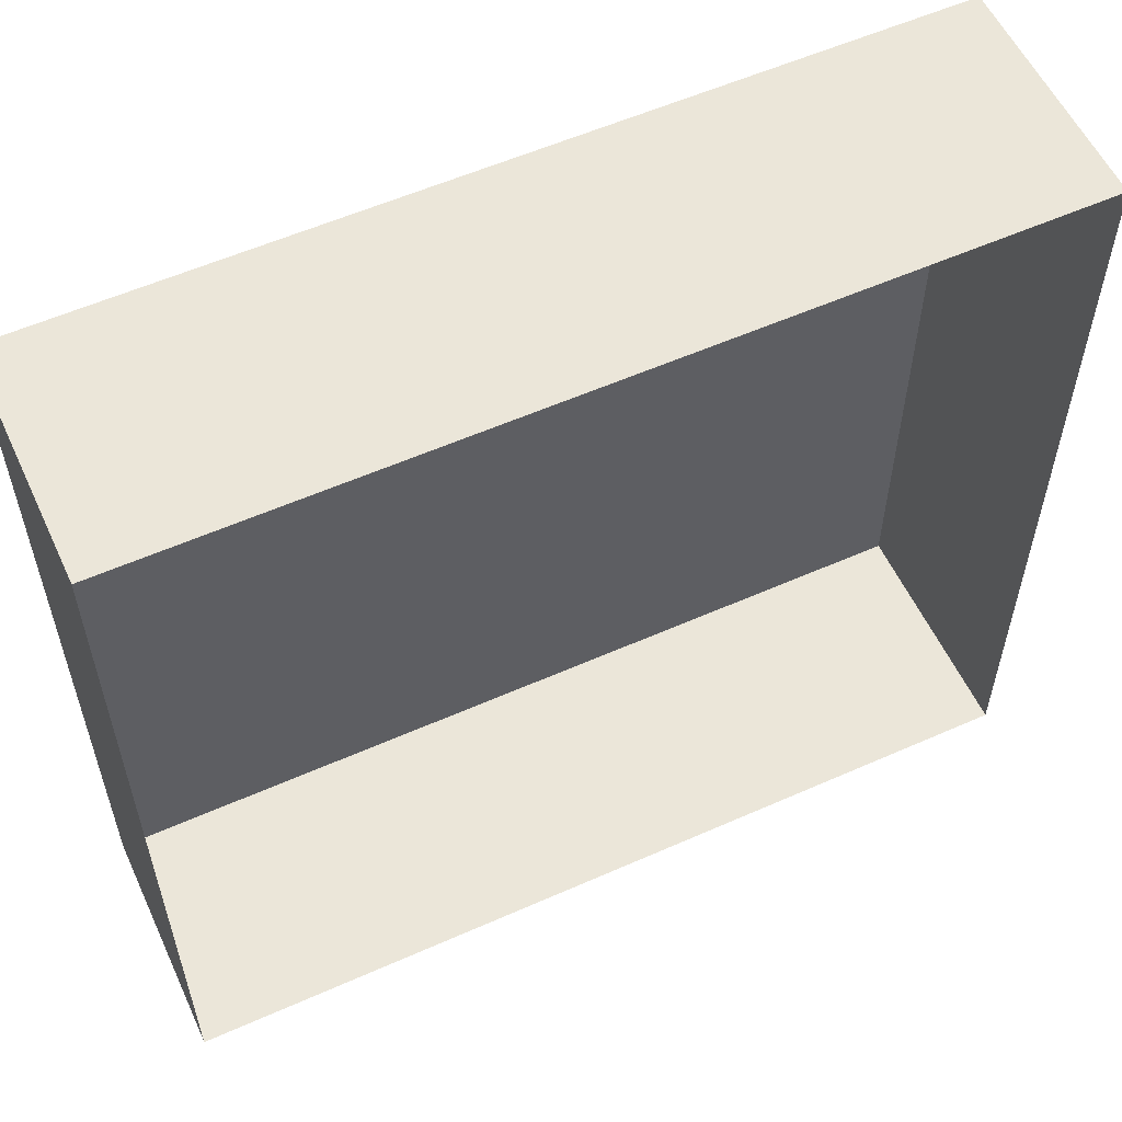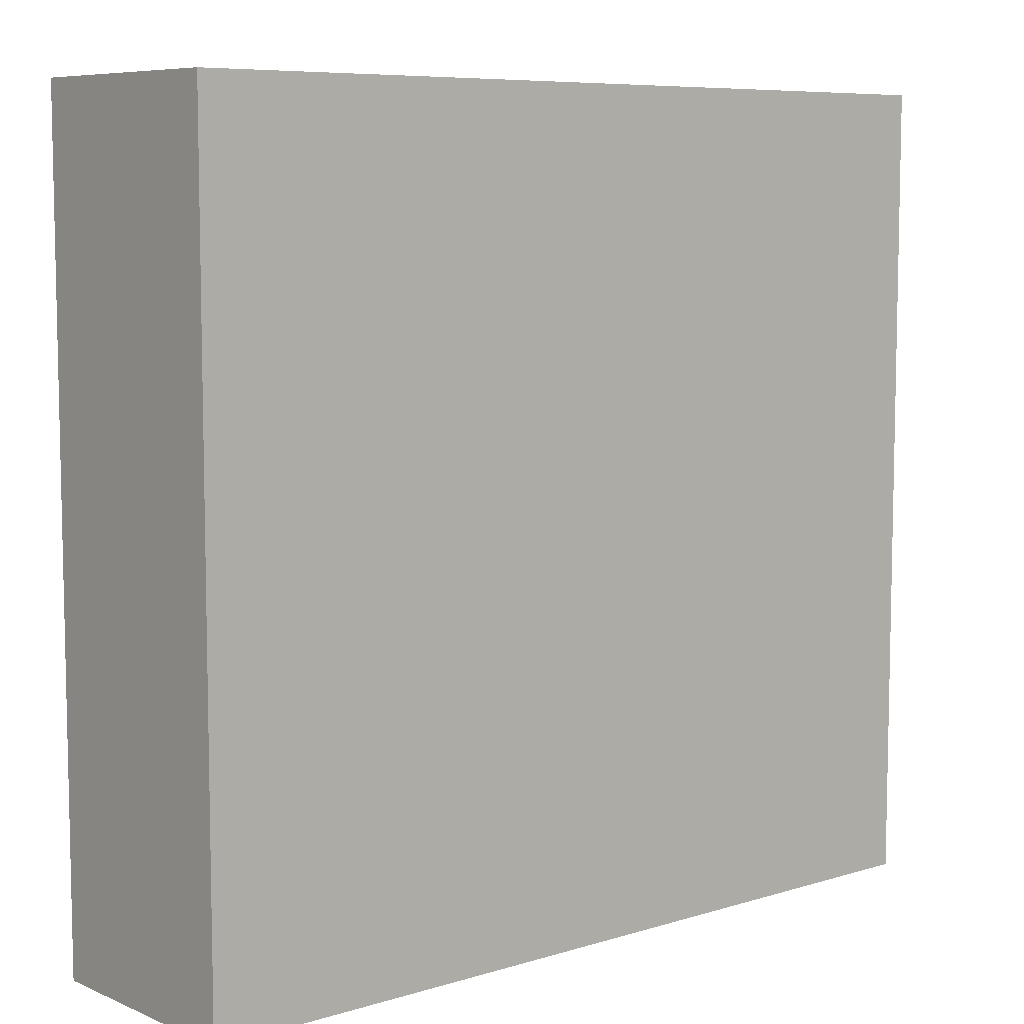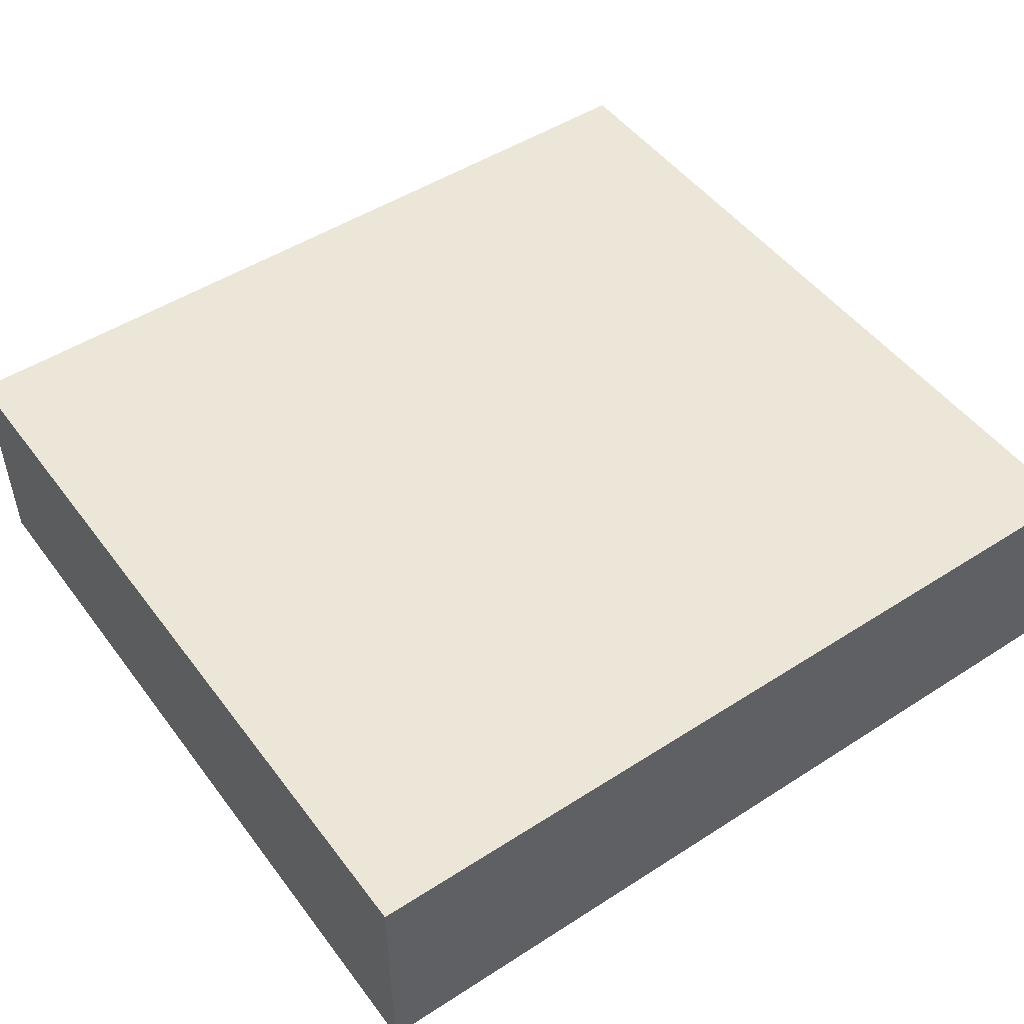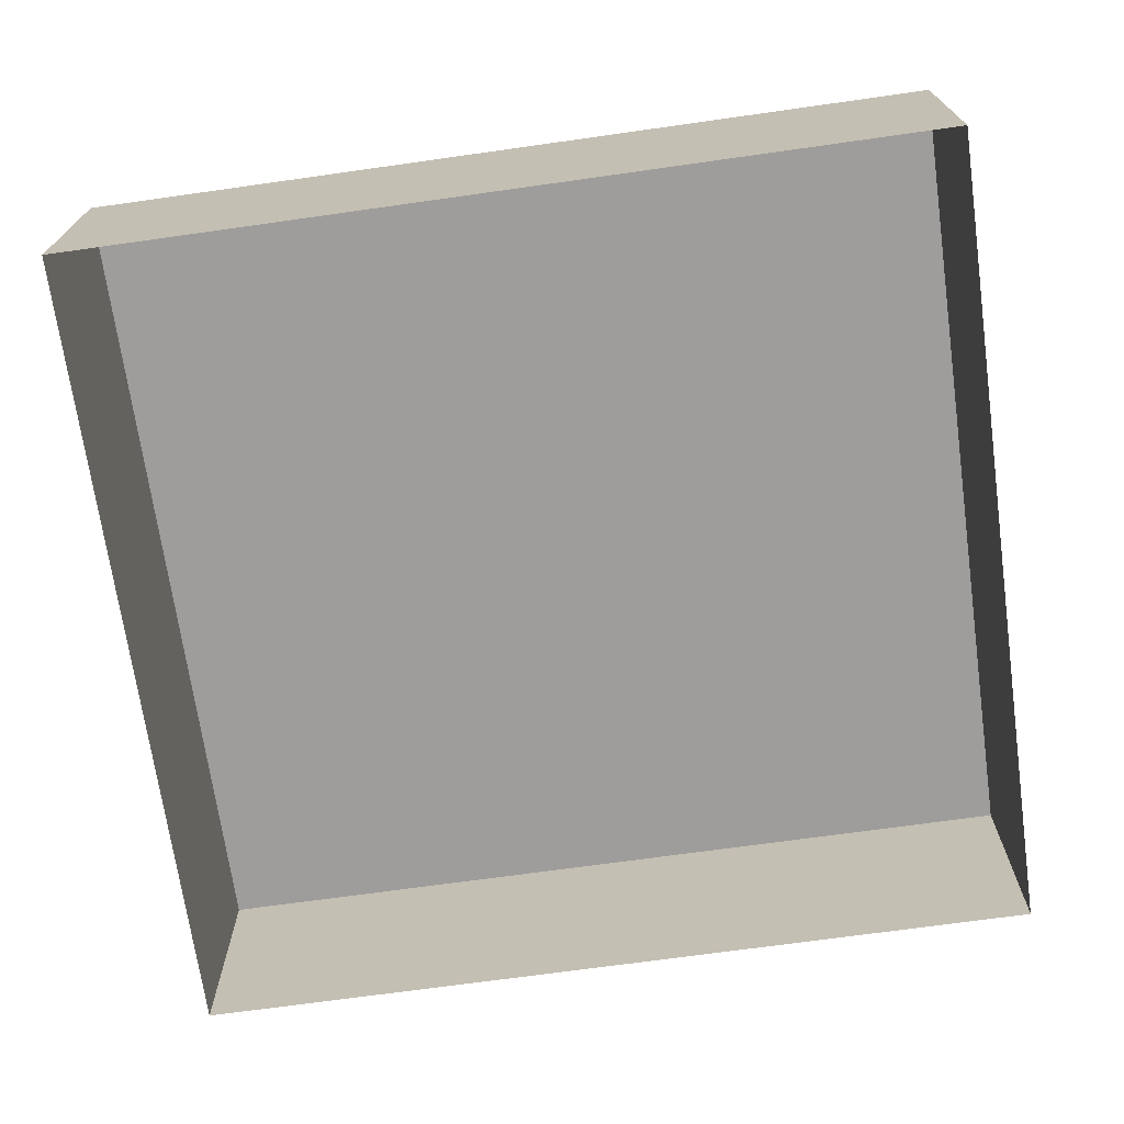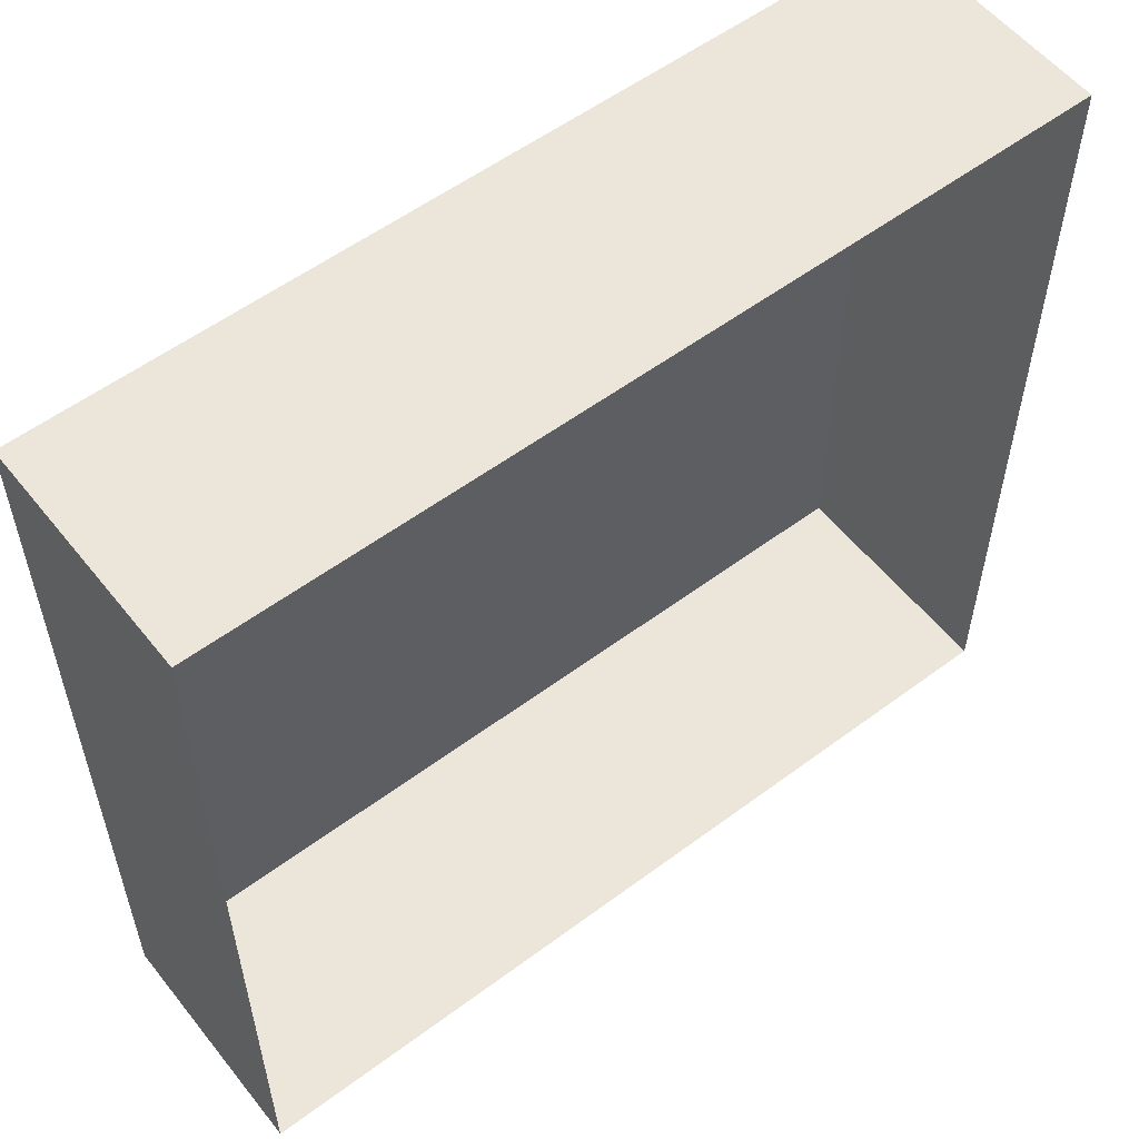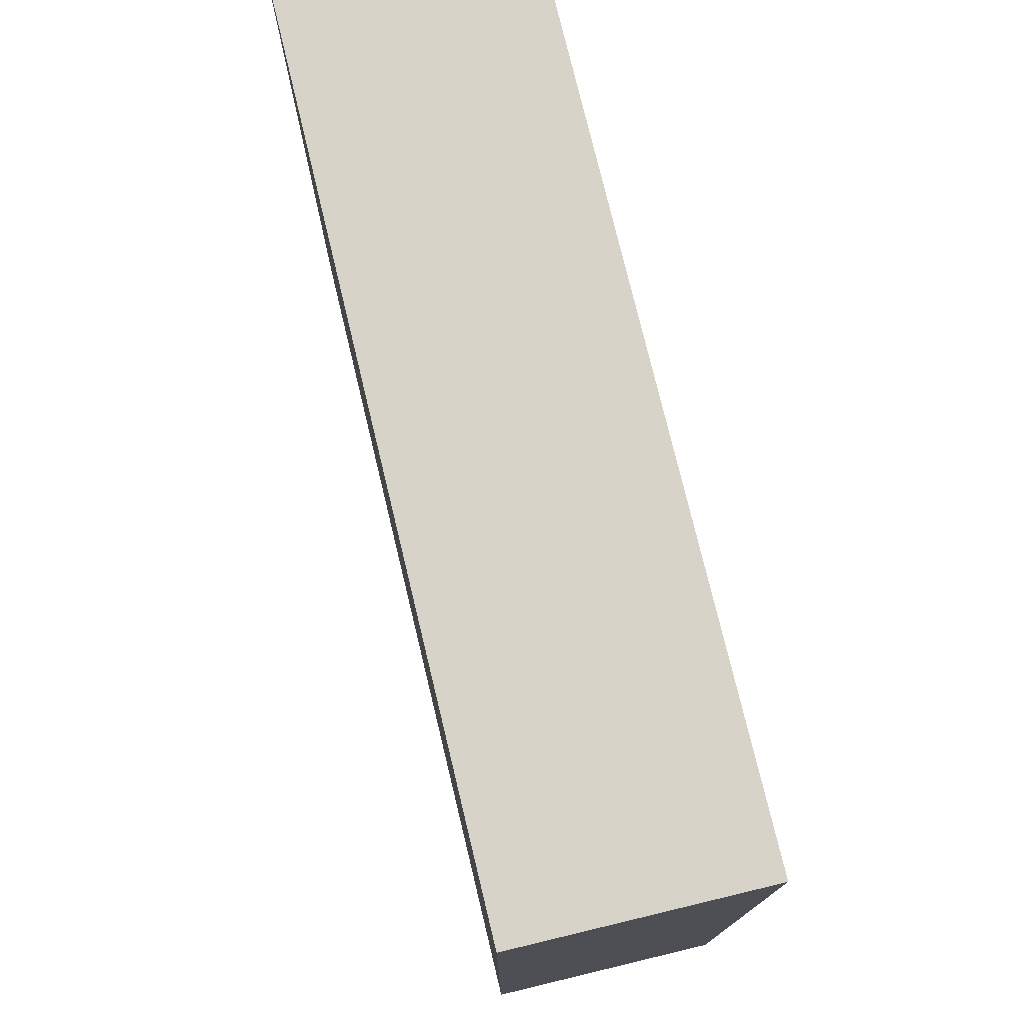
<metadata>
{"format":"obj","ext":"obj","renderer":"f3d","projection":"perspective","resolution":1024,"background":"white","views":[{"elev":56.9,"azim":-24.8,"up":"+Z"},{"elev":7.6,"azim":139.4,"up":"+Z"},{"elev":49.3,"azim":-35.4,"up":"+Y"},{"elev":-70.4,"azim":8.0,"up":"+Y"},{"elev":55.9,"azim":-38.0,"up":"+Z"},{"elev":76.4,"azim":-103.5,"up":"+Z"}]}
</metadata>
<code>
o mesh60/mesh60-geometry#mesh60-geometry
v 0.7685 0.02576 -0.07954
v 0.6953 0.006141 -0.07954
v 0.7685 0.006141 -0.07954
v 0.6953 0.02576 -0.07954
v 0.7685 0.006141 -0.1488
v 0.6953 0.02576 -0.1488
v 0.7685 0.02576 -0.1488
v 0.6953 0.006141 -0.1488
f 1 2 3
f 2 1 4
f 3 2 1
f 4 1 2
f 5 1 3
f 3 1 5
f 1 6 4
f 4 6 1
f 6 2 4
f 4 2 6
f 1 5 7
f 7 5 1
f 6 1 7
f 7 1 6
f 2 6 8
f 8 6 2
f 5 6 7
f 7 6 5
f 6 5 8
f 8 5 6

</code>
